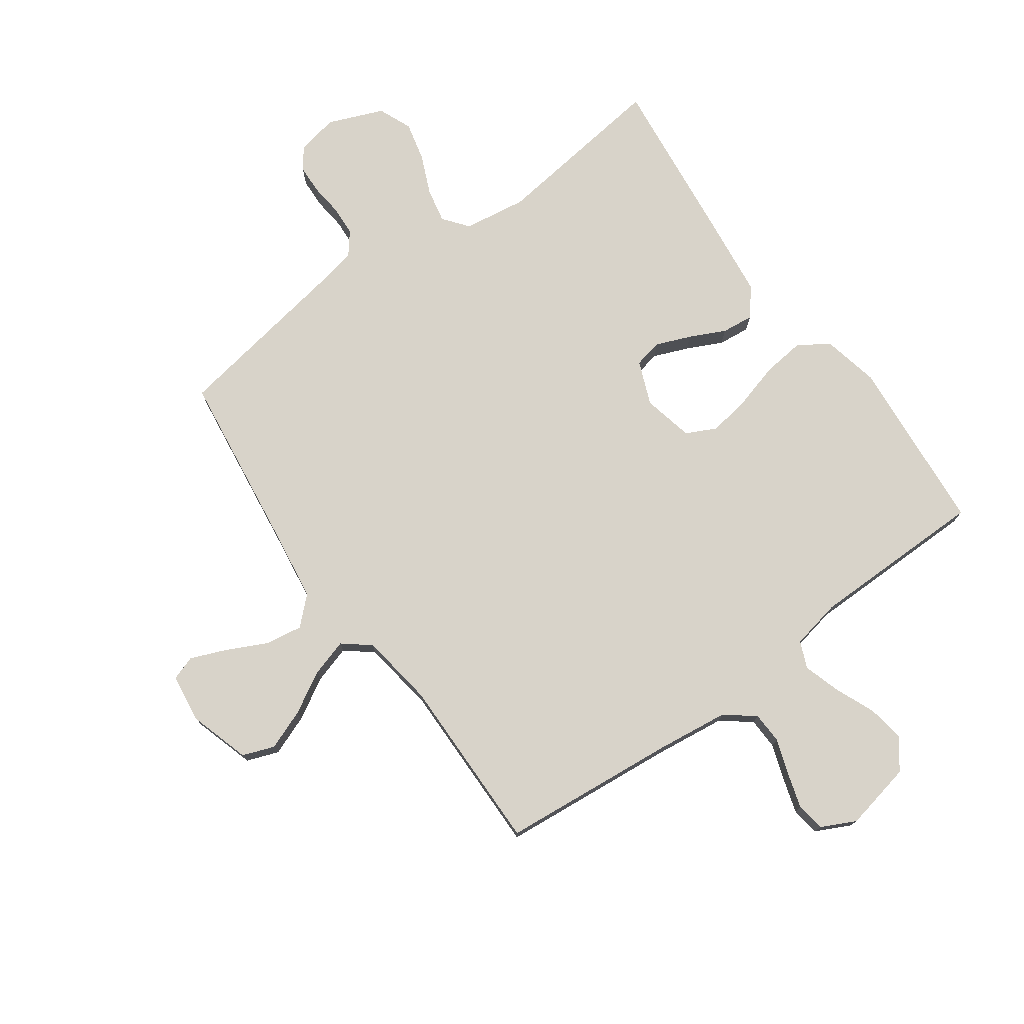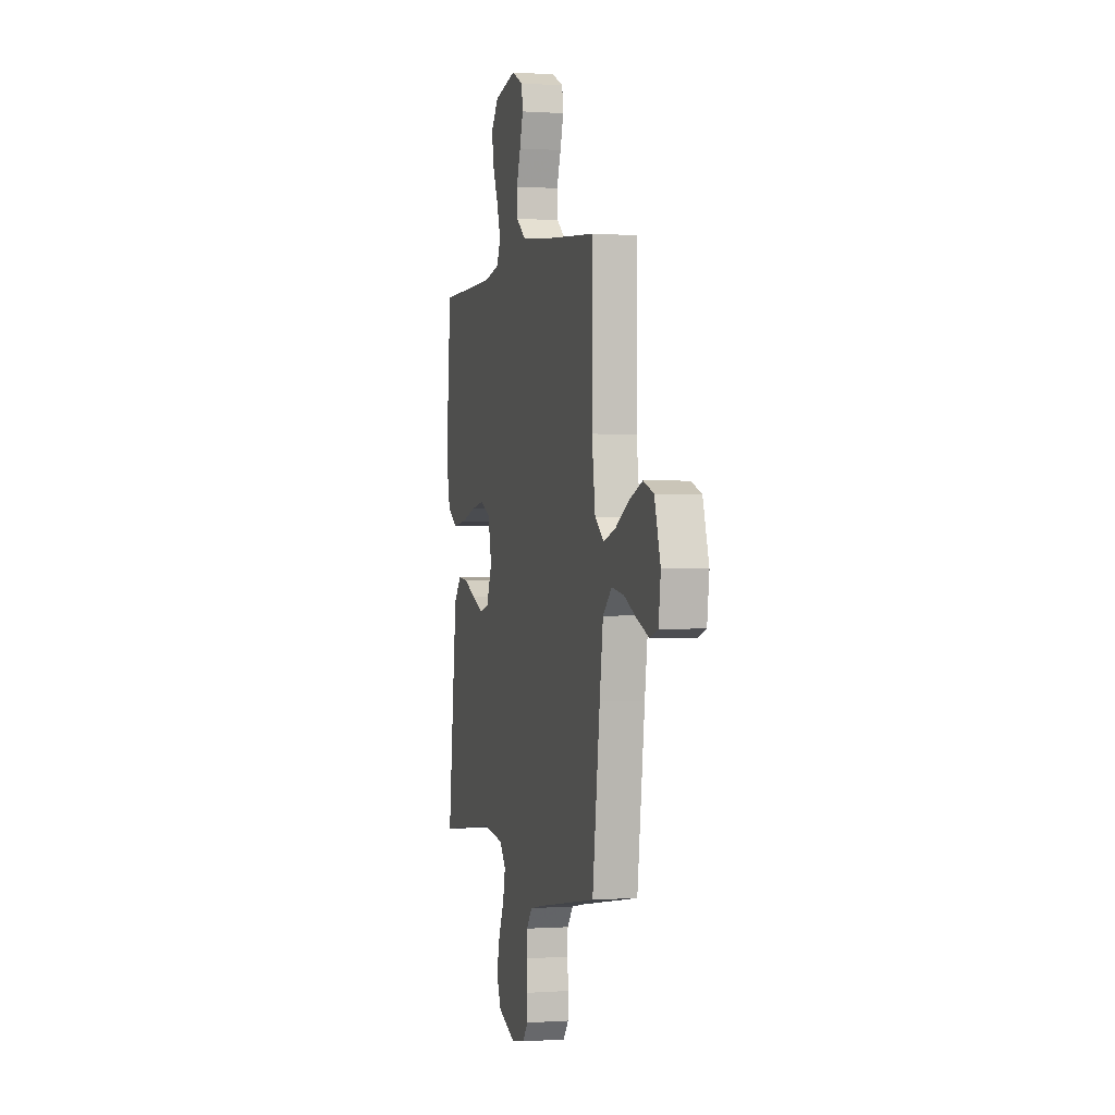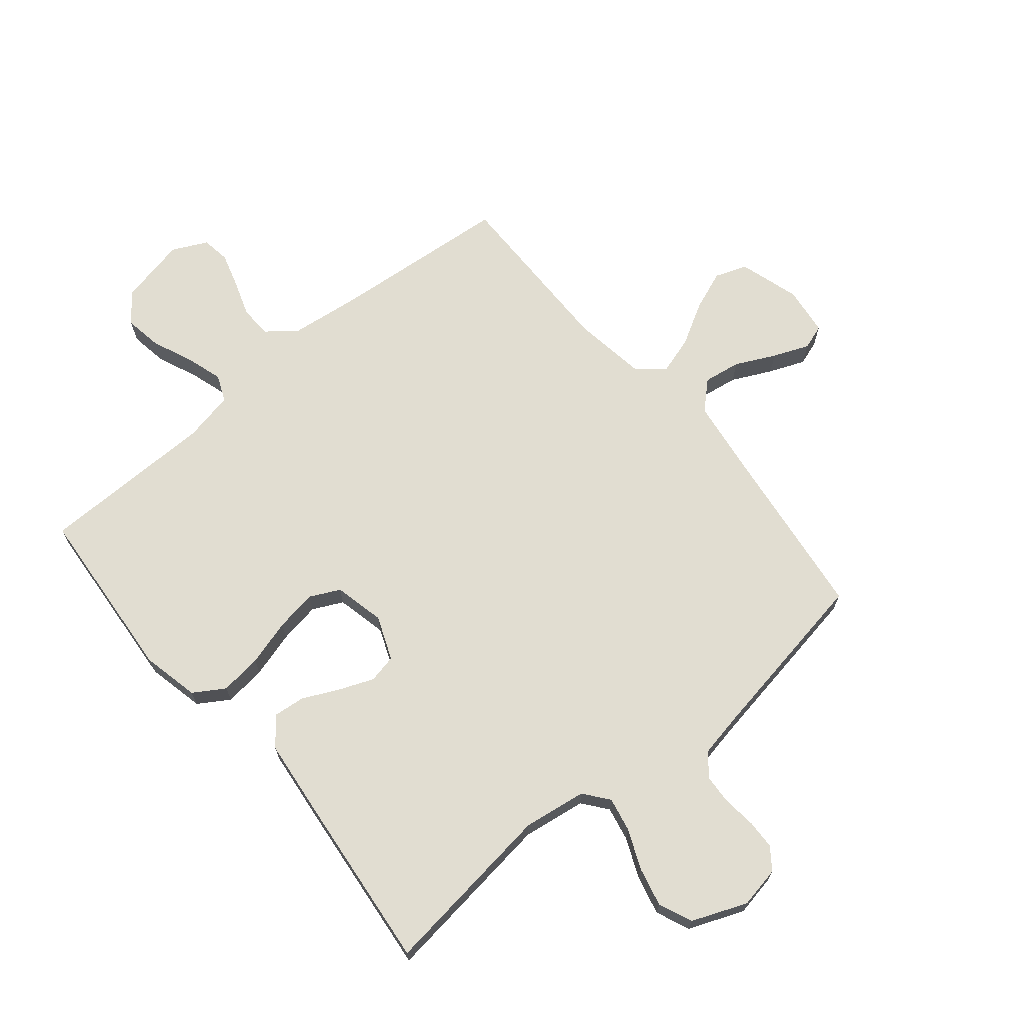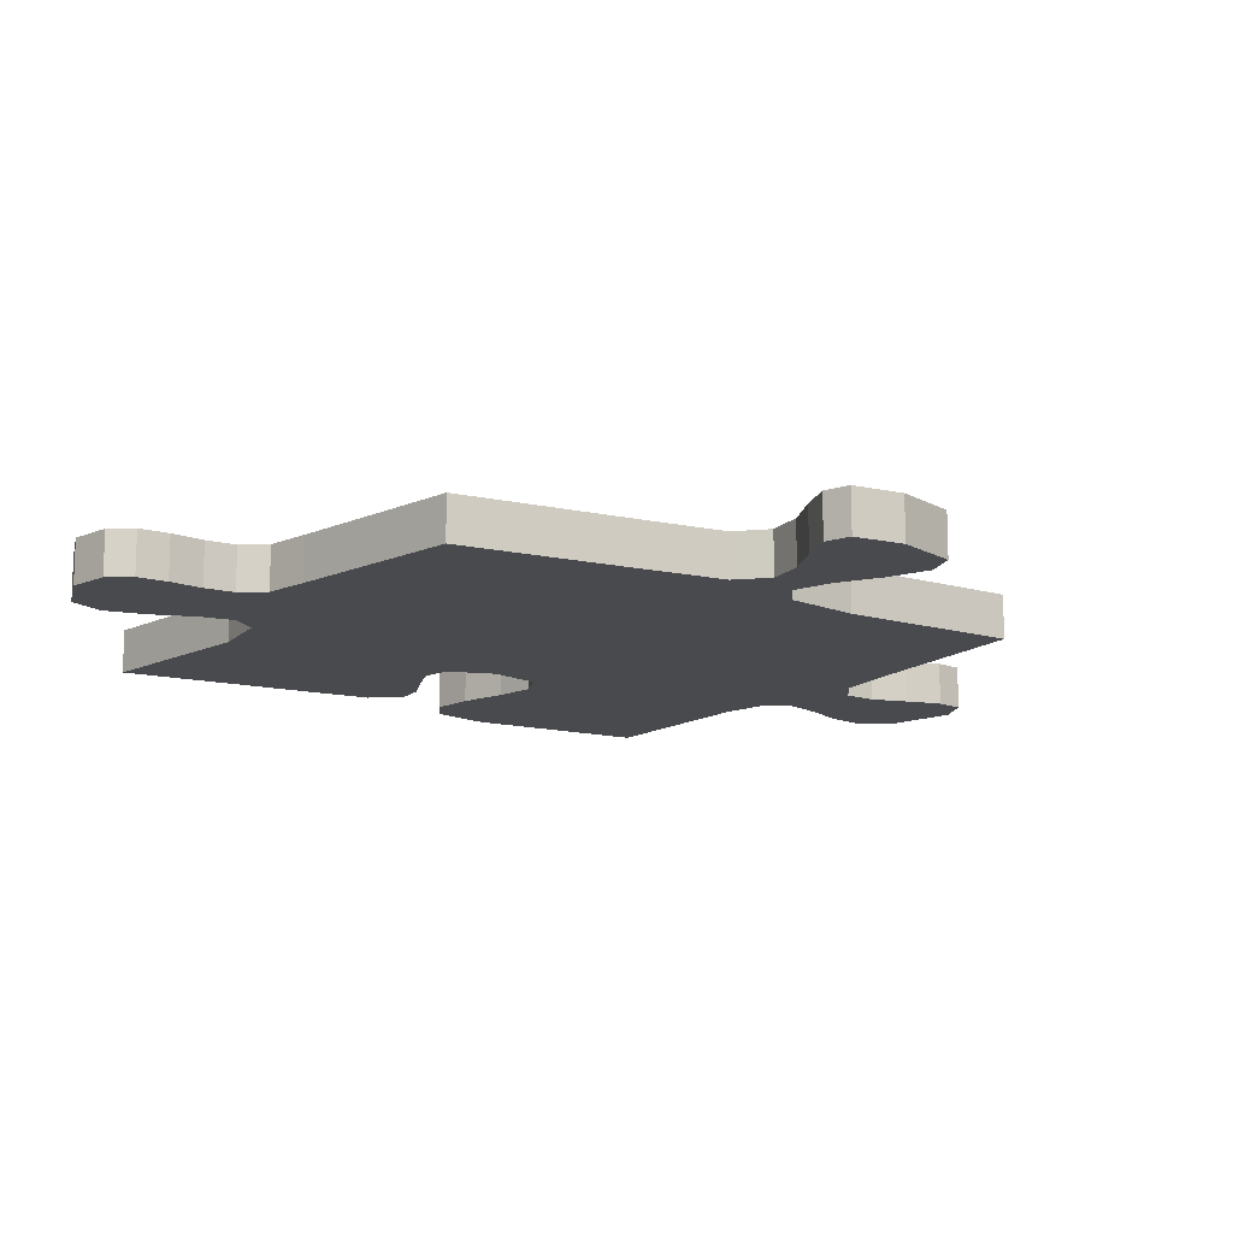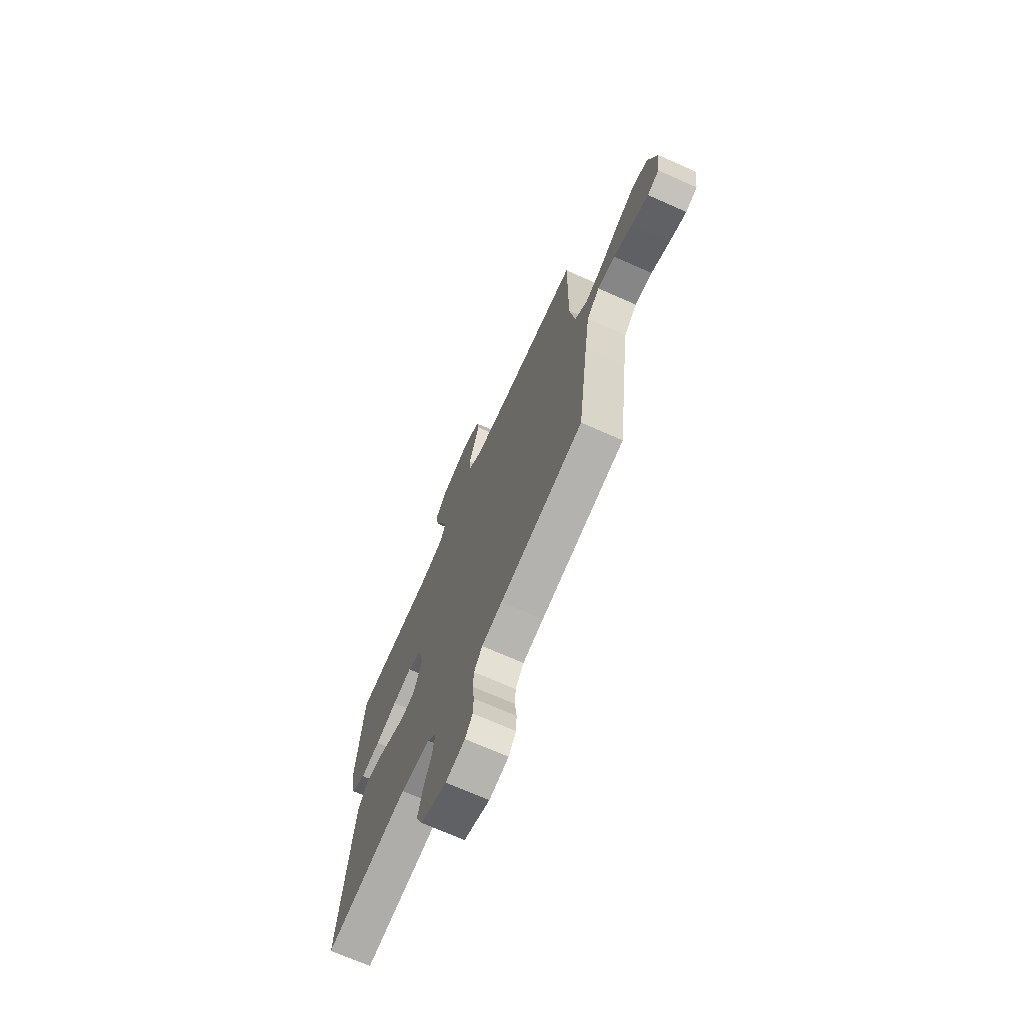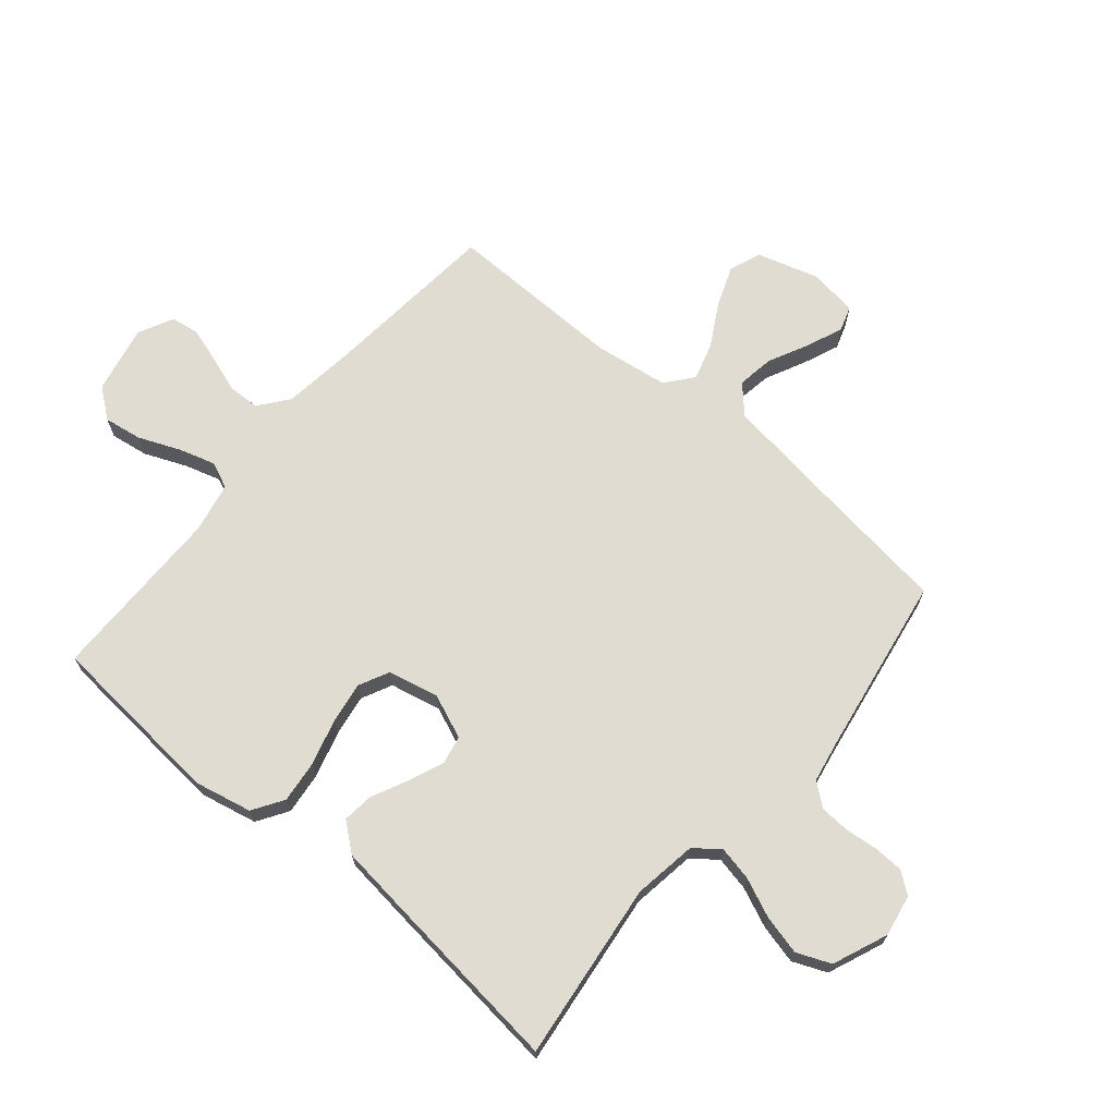
<metadata>
{"format":"obj","ext":"obj","renderer":"f3d","projection":"perspective","resolution":1024,"background":"white","views":[{"elev":75.9,"azim":-35.7,"up":"+Y"},{"elev":0.2,"azim":-104.8,"up":"+Z"},{"elev":68.7,"azim":140.1,"up":"+Y"},{"elev":-13.2,"azim":-125.0,"up":"+Y"},{"elev":-70.7,"azim":-113.9,"up":"+Z"},{"elev":69.1,"azim":130.2,"up":"+Y"}]}
</metadata>
<code>
v 0.5 0.07 -0.5
v 0.2 0.07 -0.463
v 0.093 0.07 -0.479
v 0.06 0.07 -0.521
v 0.072 0.07 -0.579
v 0.101 0.07 -0.646
v 0.117 0.07 -0.712
v 0.093 0.07 -0.769
v 0 0.07 -0.807
v -0.07 0.07 -0.794
v -0.097 0.07 -0.758
v -0.099 0.07 -0.708
v -0.093 0.07 -0.652
v -0.096 0.07 -0.602
v -0.126 0.07 -0.564
v -0.2 0.07 -0.55
v -0.5 0.07 -0.5
v -0.539 0.07 -0.2
v -0.557 0.07 -0.072
v -0.603 0.07 -0.029
v -0.666 0.07 -0.039
v -0.733 0.07 -0.072
v -0.794 0.07 -0.097
v -0.836 0.07 -0.083
v -0.847 0.07 0
v -0.816 0.07 0.103
v -0.762 0.07 0.123
v -0.694 0.07 0.097
v -0.623 0.07 0.057
v -0.56 0.07 0.038
v -0.514 0.07 0.075
v -0.496 0.07 0.2
v -0.5 0.07 0.5
v -0.2 0.07 0.528
v -0.079 0.07 0.543
v -0.029 0.07 0.582
v -0.027 0.07 0.636
v -0.048 0.07 0.697
v -0.066 0.07 0.756
v -0.059 0.07 0.804
v 0 0.07 0.833
v 0.115 0.07 0.809
v 0.154 0.07 0.759
v 0.144 0.07 0.695
v 0.115 0.07 0.626
v 0.096 0.07 0.564
v 0.115 0.07 0.519
v 0.2 0.07 0.502
v 0.5 0.07 0.5
v 0.525 0.07 0.2
v 0.504 0.07 0.103
v 0.452 0.07 0.07
v 0.381 0.07 0.078
v 0.303 0.07 0.1
v 0.233 0.07 0.111
v 0.182 0.07 0.086
v 0.163 0.07 0
v 0.193 0.07 -0.074
v 0.241 0.07 -0.084
v 0.3 0.07 -0.06
v 0.36 0.07 -0.031
v 0.414 0.07 -0.025
v 0.452 0.07 -0.072
v 0.467 0.07 -0.2
v 0.5 0 -0.5
v 0.2 0 -0.463
v 0.093 0 -0.479
v 0.06 0 -0.521
v 0.072 0 -0.579
v 0.101 0 -0.646
v 0.117 0 -0.712
v 0.093 0 -0.769
v 0 0 -0.807
v -0.07 0 -0.794
v -0.097 0 -0.758
v -0.099 0 -0.708
v -0.093 0 -0.652
v -0.096 0 -0.602
v -0.126 0 -0.564
v -0.2 0 -0.55
v -0.5 0 -0.5
v -0.539 0 -0.2
v -0.557 0 -0.072
v -0.603 0 -0.029
v -0.666 0 -0.039
v -0.733 0 -0.072
v -0.794 0 -0.097
v -0.836 0 -0.083
v -0.847 0 0
v -0.816 0 0.103
v -0.762 0 0.123
v -0.694 0 0.097
v -0.623 0 0.057
v -0.56 0 0.038
v -0.514 0 0.075
v -0.496 0 0.2
v -0.5 0 0.5
v -0.2 0 0.528
v -0.079 0 0.543
v -0.029 0 0.582
v -0.027 0 0.636
v -0.048 0 0.697
v -0.066 0 0.756
v -0.059 0 0.804
v 0 0 0.833
v 0.115 0 0.809
v 0.154 0 0.759
v 0.144 0 0.695
v 0.115 0 0.626
v 0.096 0 0.564
v 0.115 0 0.519
v 0.2 0 0.502
v 0.5 0 0.5
v 0.525 0 0.2
v 0.504 0 0.103
v 0.452 0 0.07
v 0.381 0 0.078
v 0.303 0 0.1
v 0.233 0 0.111
v 0.182 0 0.086
v 0.163 0 0
v 0.193 0 -0.074
v 0.241 0 -0.084
v 0.3 0 -0.06
v 0.36 0 -0.031
v 0.414 0 -0.025
v 0.452 0 -0.072
v 0.467 0 -0.2
f 63 64 1 2
f 60 61 62 63
f 59 60 63 2
f 58 59 2 3
f 57 58 3 4
f 51 52 53 54
f 51 54 55
f 48 49 50 51
f 47 48 51 55
f 46 47 55 56
f 42 43 44 45
f 42 45 46
f 41 42 46
f 37 38 39 40
f 37 40 41 46
f 32 33 34
f 31 32 34 35
f 26 27 28 29
f 26 29 30
f 25 26 30
f 24 25 30
f 21 22 23 24
f 21 24 30
f 20 21 30
f 19 20 30 31
f 16 17 18
f 15 16 18 19
f 10 11 12 13
f 10 13 14
f 9 10 14
f 8 9 14
f 5 6 7 8
f 4 5 8 14
f 57 4 14 15
f 36 37 46 56
f 35 36 56 57
f 31 35 57
f 15 19 31 57
f 66 65 128 127
f 127 126 125 124
f 66 127 124 123
f 67 66 123 122
f 68 67 122 121
f 118 117 116 115
f 119 118 115
f 115 114 113 112
f 119 115 112 111
f 120 119 111 110
f 109 108 107 106
f 110 109 106
f 110 106 105
f 104 103 102 101
f 110 105 104 101
f 98 97 96
f 99 98 96 95
f 93 92 91 90
f 94 93 90
f 94 90 89
f 94 89 88
f 88 87 86 85
f 94 88 85
f 94 85 84
f 95 94 84 83
f 82 81 80
f 83 82 80 79
f 77 76 75 74
f 78 77 74
f 78 74 73
f 78 73 72
f 72 71 70 69
f 78 72 69 68
f 79 78 68 121
f 120 110 101 100
f 121 120 100 99
f 121 99 95
f 121 95 83 79
f 1 65 66 2
f 2 66 67 3
f 3 67 68 4
f 4 68 69 5
f 5 69 70 6
f 6 70 71 7
f 7 71 72 8
f 8 72 73 9
f 9 73 74 10
f 10 74 75 11
f 11 75 76 12
f 12 76 77 13
f 13 77 78 14
f 14 78 79 15
f 15 79 80 16
f 16 80 81 17
f 17 81 82 18
f 18 82 83 19
f 19 83 84 20
f 20 84 85 21
f 21 85 86 22
f 22 86 87 23
f 23 87 88 24
f 24 88 89 25
f 25 89 90 26
f 26 90 91 27
f 27 91 92 28
f 28 92 93 29
f 29 93 94 30
f 30 94 95 31
f 31 95 96 32
f 32 96 97 33
f 33 97 98 34
f 34 98 99 35
f 35 99 100 36
f 36 100 101 37
f 37 101 102 38
f 38 102 103 39
f 39 103 104 40
f 40 104 105 41
f 41 105 106 42
f 42 106 107 43
f 43 107 108 44
f 44 108 109 45
f 45 109 110 46
f 46 110 111 47
f 47 111 112 48
f 48 112 113 49
f 49 113 114 50
f 50 114 115 51
f 51 115 116 52
f 52 116 117 53
f 53 117 118 54
f 54 118 119 55
f 55 119 120 56
f 56 120 121 57
f 57 121 122 58
f 58 122 123 59
f 59 123 124 60
f 60 124 125 61
f 61 125 126 62
f 62 126 127 63
f 63 127 128 64
f 64 128 65 1

</code>
